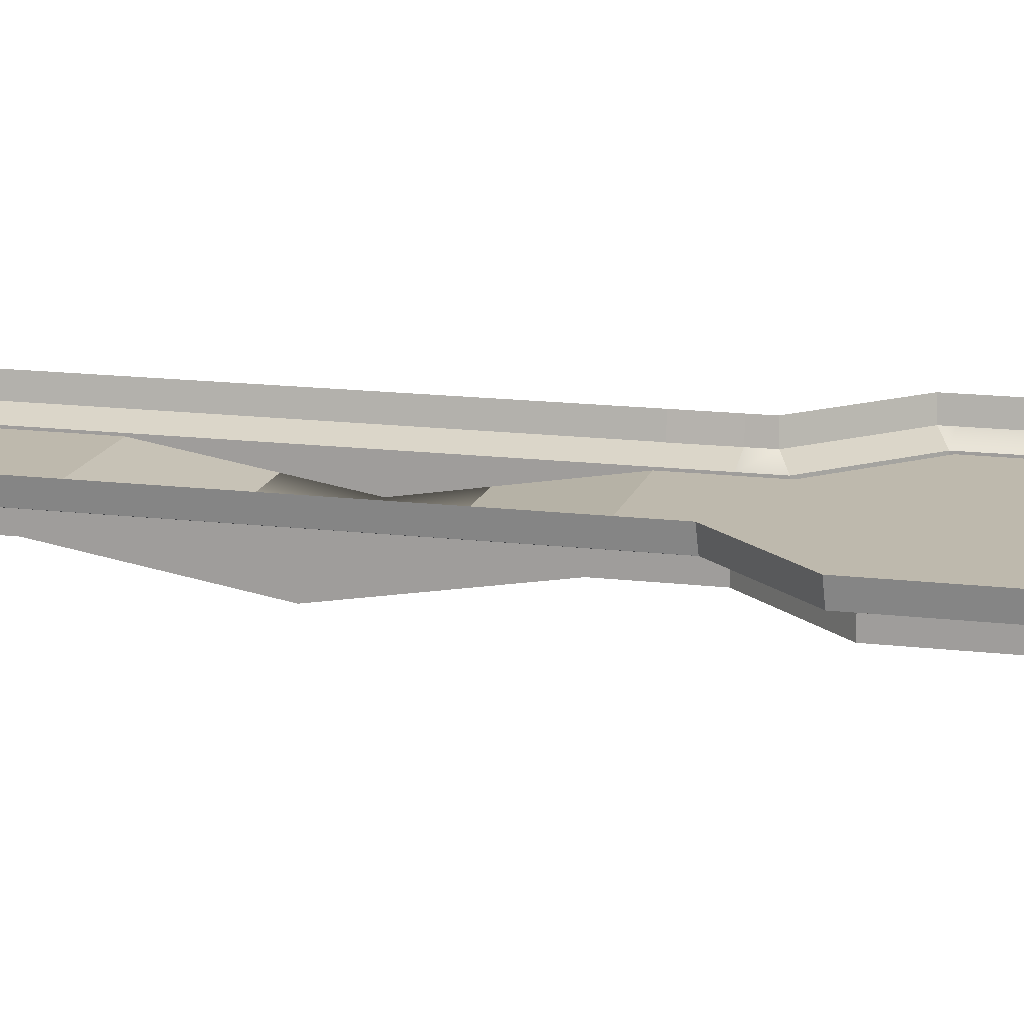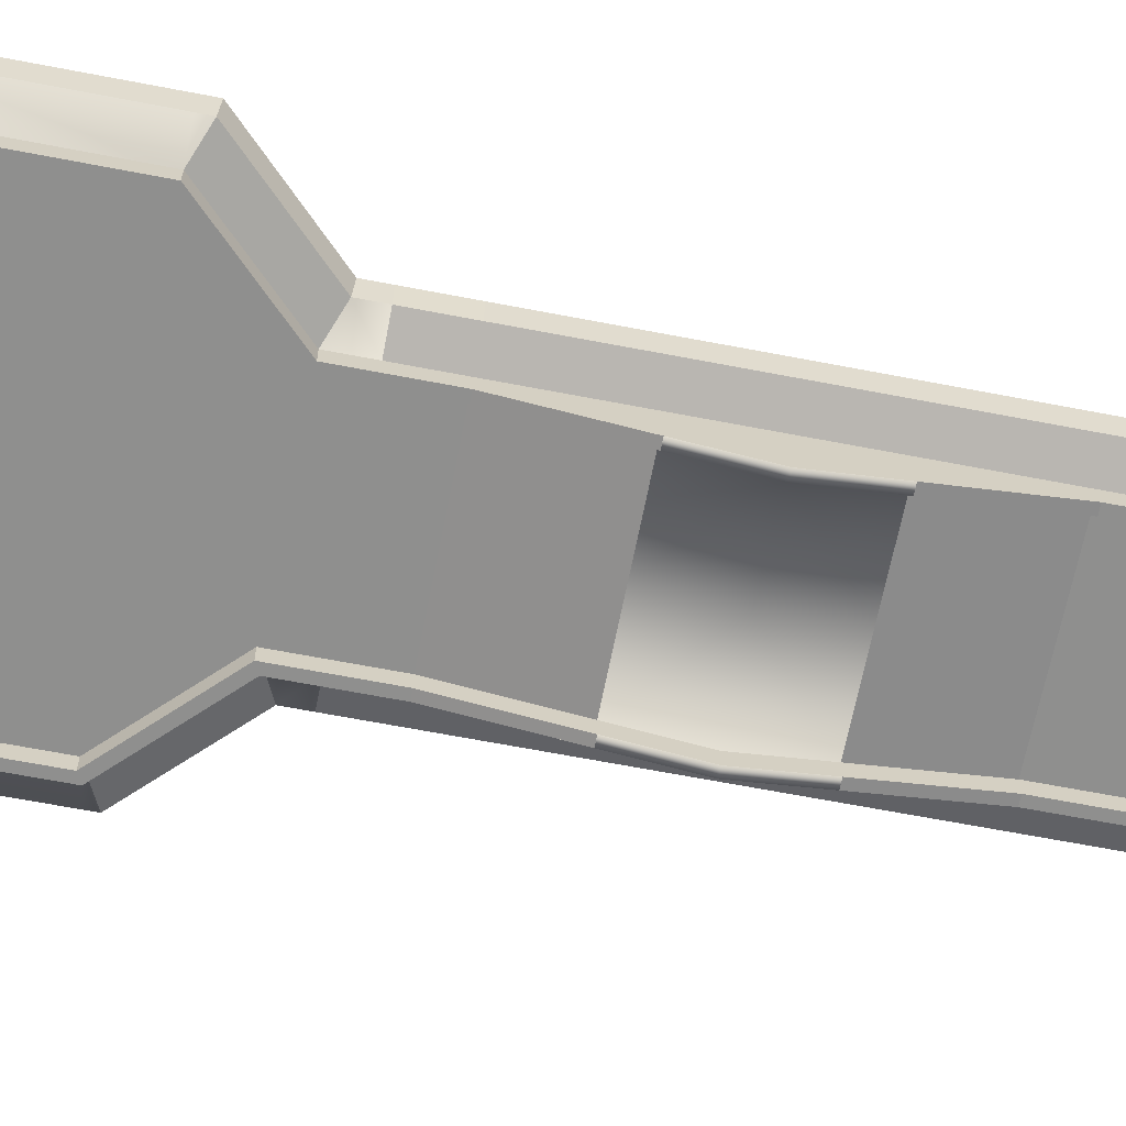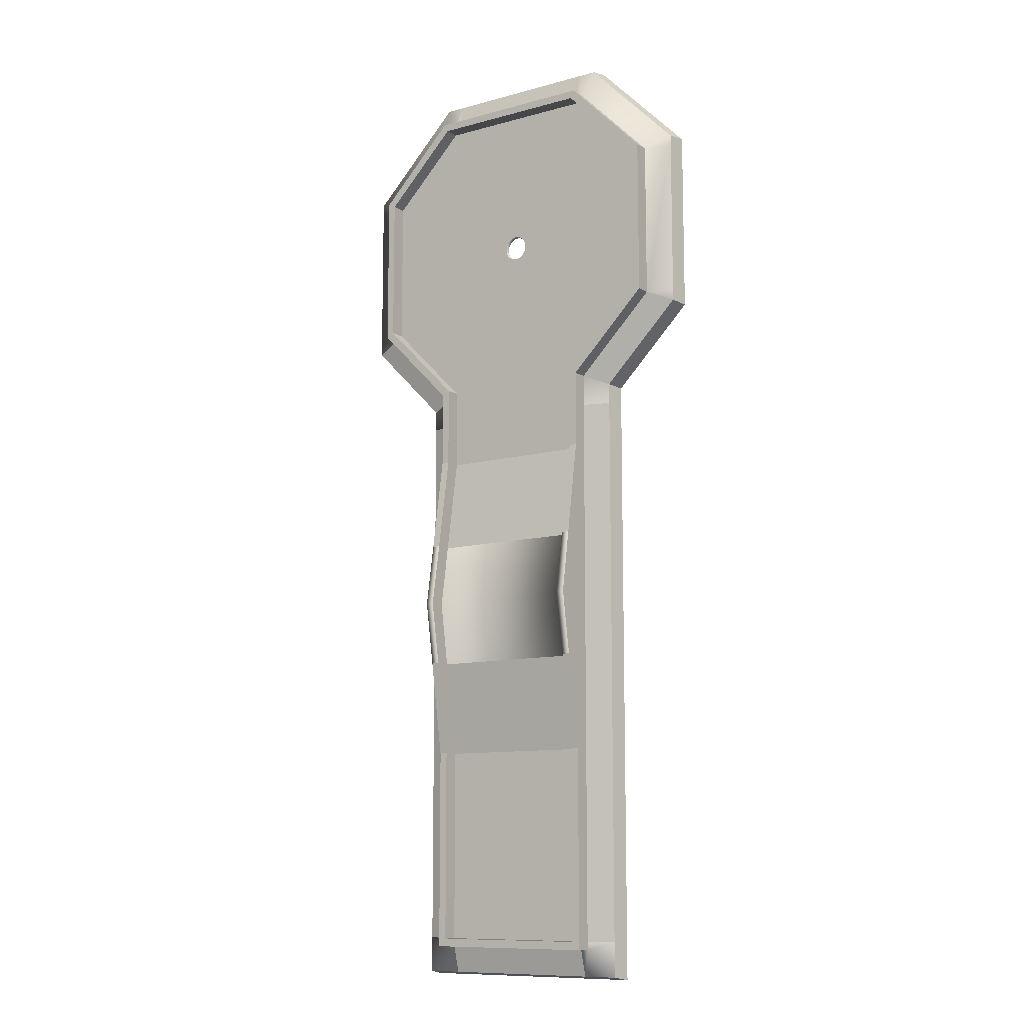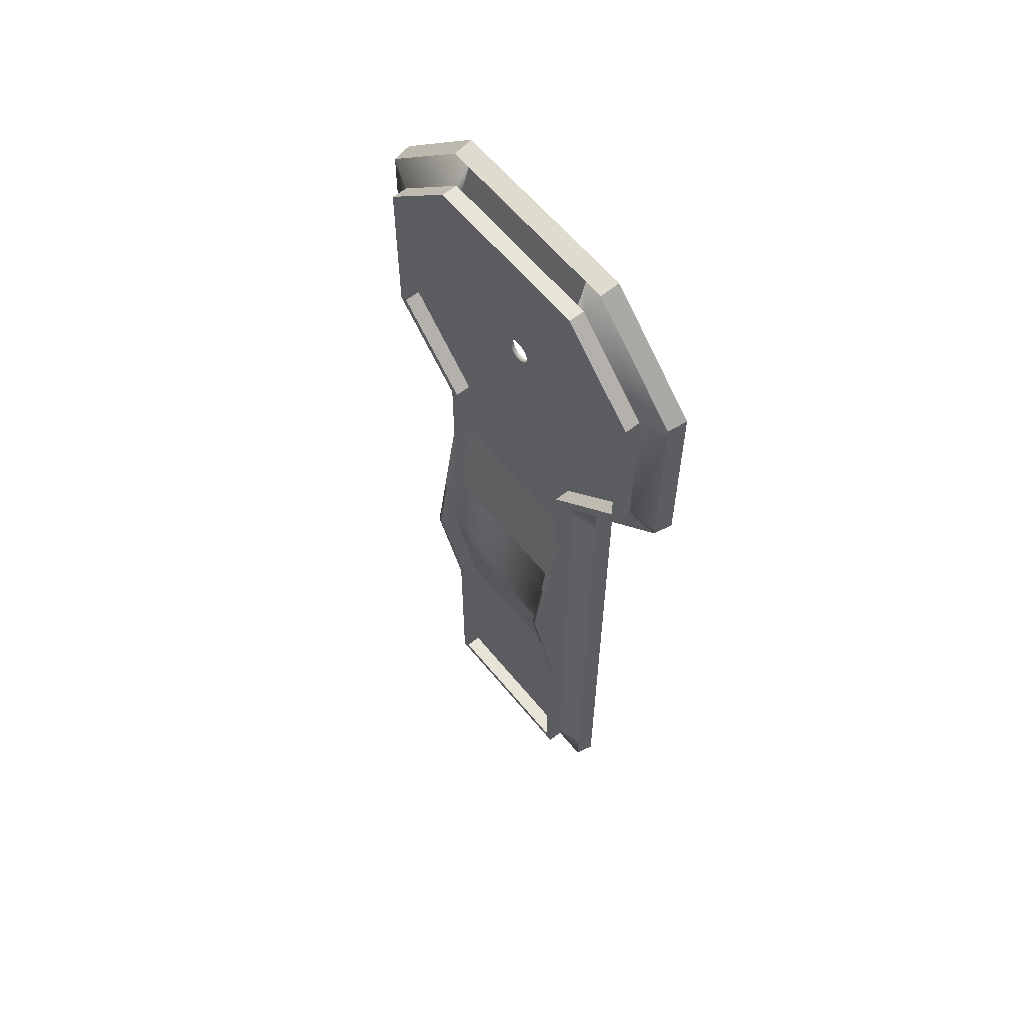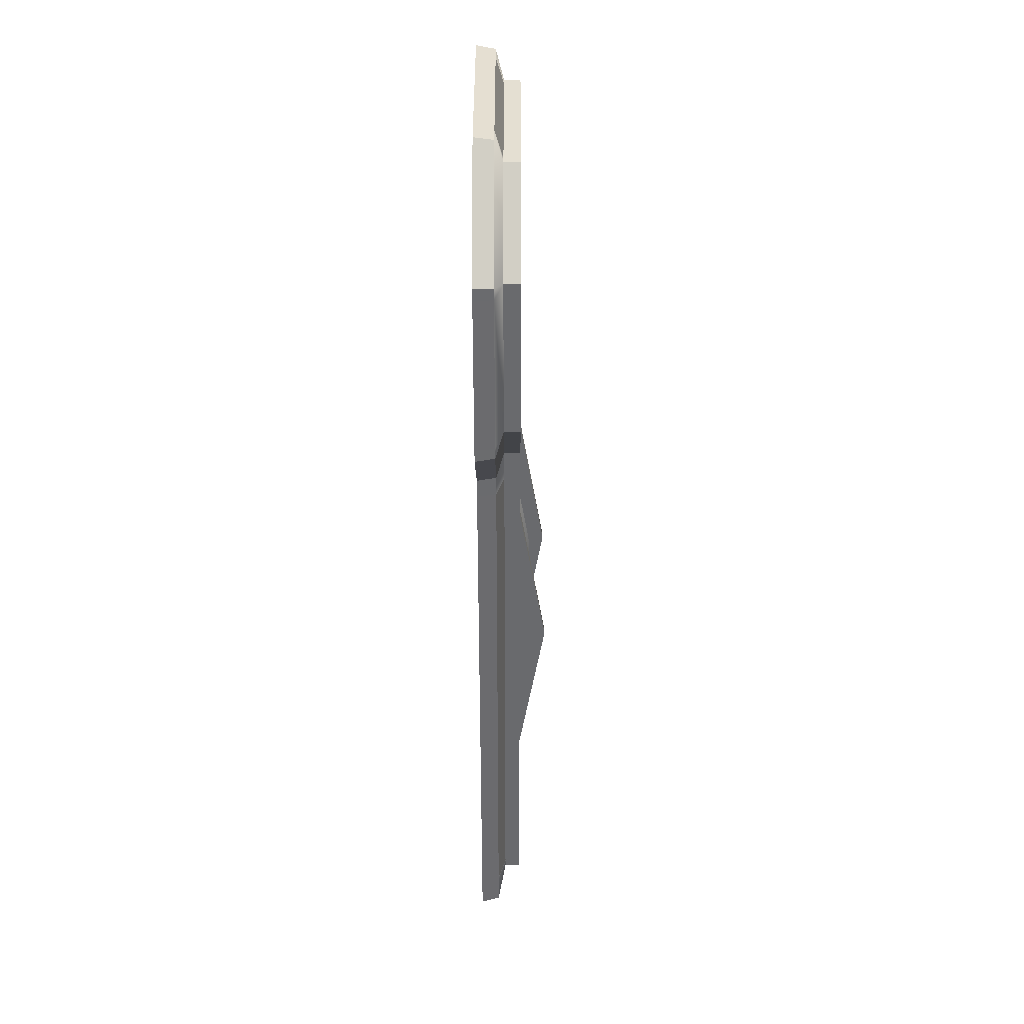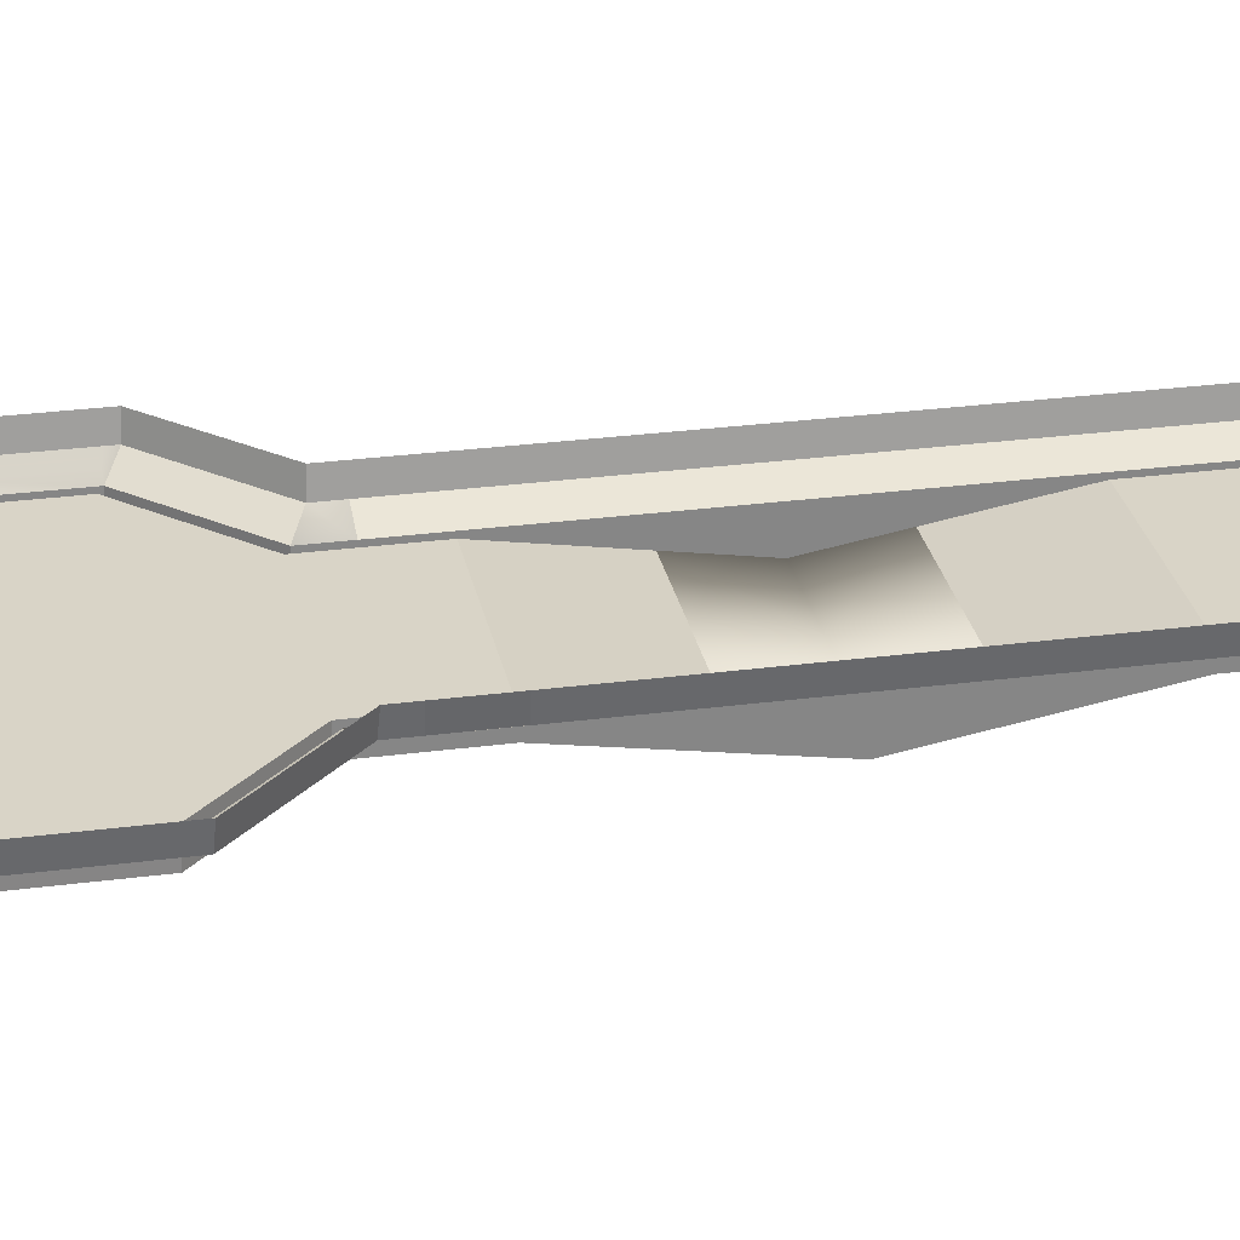
<metadata>
{"format":"obj","ext":"obj","renderer":"f3d","projection":"perspective","resolution":1024,"background":"white","views":[{"elev":15.3,"azim":104.4,"up":"+Z"},{"elev":-65.3,"azim":-101.0,"up":"+Z"},{"elev":-10.6,"azim":-145.5,"up":"+Y"},{"elev":60.5,"azim":-129.0,"up":"+Y"},{"elev":37.0,"azim":90.0,"up":"+Y"},{"elev":28.4,"azim":-101.2,"up":"+Z"}]}
</metadata>
<code>
o mesh_TrackGrassHill_04_Mesh.001_mesh_TrackGrassHill_04_Mesh.000
v 55 139 0
v 55 139 -10
v 55 199 -10
v 55 199 0
v 50 98.98 -16.67
v 50 139 -10
v 50 139 -20
v 50 98.98 -26.67
v 50 199 0
v 50 199 -10
v -55 139 0
v -55 139 -10
v -55 98.98 -10
v -55 98.98 0
v -55 199 0
v -50 199 0
v -50 199 -10
v -55 199 -10
v -50 139 -10
v 55 98.98 0
v 55 98.98 -10
v -50 98.98 -16.67
v -50 98.98 -26.67
v -50 139 -20
v 55 139 -20
v -55 139 -20
v -55 98.98 -26.67
v 55 98.98 -26.67
v 55 58.98 0
v 55 -1.022 0
v 55 -1.022 -10
v 55 58.98 -10
v 50 58.98 -20
v 50 58.98 -10
v 50 -1.022 0
v 50 -1.022 -10
v -55 58.98 0
v -55 58.98 -10
v -55 -1.022 0
v -55 -1.022 -10
v -50 -1.022 -10
v -50 -1.022 0
v -50 58.98 -10
v -50 58.98 -20
v 55 58.98 -20
v -55 58.98 -20
v 0 98.98 -16.67
v 0 139 -10
v 0 199 0
v 72 199 5
v 74 98.98 17
v 72 98.98 5
v 74 199 17
v -71.76 199 4.93
v -74 98.98 17
v -74 199 17
v -72 199 5
v -72 98.98 5
v 0 58.98 -10
v 0 -1.022 0
v 72 -1.023 5
v 74 -1.023 17
v -71.76 -1.022 4.93
v -72 -1.022 5
v -74 -1.022 17
v 50 -23.05 0
v 55 -23.05 0
v 55 -23.05 -10
v 50 -23.05 -10
v -55 -23.05 0
v -50 -23.05 0
v -50 -23.05 -10
v -55 -23.05 -10
v 55 -123.1 0
v 55 -123.1 -10
v 50 -123.1 -10
v 50 -98.05 0
v -55 -123.1 -10
v -55 -123.1 0
v -50 -98.05 0
v -50 -123.1 -10
v -55 -128.1 -10
v -55 -128.1 0
v -50 -128.1 0
v -50 -128.1 -10
v 55 -128.1 0
v 55 -128.1 -10
v 50 -128.1 0
v 50 -128.1 -10
v -50 -123.1 0
v 50 -123.1 0
v 25 -98.05 0
v 72 -23.05 5
v 74 -23.05 17
v -72 -23.05 5
v -74 -23.05 17
v 25 -23.05 0
v -25 -123.1 0
v -25 -98.05 0
v 25 -123.1 0
v -25 -23.05 0
v 72 -123.1 5
v 74 -123.1 17
v -72 -123.1 5
v -74 -123.1 17
v -72 -145.1 5
v -74 -147.1 17
v -50 -145.1 5
v -50 -147.1 17
v 72 -145.1 5
v 74 -147.1 17
v 50 -145.1 5
v 50 -147.1 17
v 100 300.3 0
v 100 300.3 -10
v 50 250.3 -10
v 50 250.3 0
v 55 247.8 -10
v 105 297.8 -10
v 55.01 247.8 0
v 105 297.8 0
v 100 395.3 0
v 100 395.3 -10
v 105 397.8 -10
v 105 397.8 0
v 50 227.8 -10
v 50 227.8 0
v 52.5 442.8 -10
v 55 447.8 -10
v 55 447.8 0
v -100 300.3 0
v -50 250.3 0
v -50 250.3 -10
v -100 300.3 -10
v -55 247.8 -10
v -105 297.8 -10
v -105 297.8 0
v -55.01 247.8 0
v -100 395.3 0.0001
v -100 395.3 -10
v -105 397.8 -10
v -105 397.8 0.0001
v -50 227.8 0
v -50 227.8 -10
v -55 447.8 -10
v -52.5 442.8 -10
v -55 447.8 0.0001
v 52.5 442.8 0
v -52.5 442.8 0.0001
v 50 447.8 -0.0032
v -50 447.8 0.0001
v 39.04 410.3 0
v -39.04 410.3 0
v 67.5 381.8 0
v 67.5 313.7 0
v 15.65 260.5 0
v -67.5 381.8 0
v -67.5 313.7 0
v -15.65 260.5 0
v -8 347.8 0.0038
v -7.727 349.8 0.0038
v -6.928 351.8 0.0038
v -5.656 353.4 0.0038
v -4 354.7 0.0038
v -2.07 355.5 0.0038
v 0.0003 355.8 0.0038
v 2.071 355.5 0.0038
v 4 354.7 0.0038
v 5.657 353.4 0.0038
v 6.928 351.8 0.0038
v 7.728 349.8 0.0038
v 8 347.8 0.0038
v 7.728 345.7 0.0038
v 6.928 343.8 0.0038
v 5.657 342.1 0.0038
v 4 340.8 0.0038
v 2.071 340 0.0038
v 0.0002 260.5 0
v 0.0003 339.8 0.0038
v -2.07 340 0.0038
v -4 340.8 0.0038
v -5.656 342.1 0.0038
v -6.928 343.8 0.0038
v -7.727 345.7 0.0038
v -55 227.8 0
v -55 227.8 -10
v 55 227.8 0
v 55 227.8 -10
v -7.596 349.8 2.535
v -7.863 347.8 2.535
v -6.81 351.7 2.535
v -5.56 353.3 2.535
v -3.932 354.6 2.535
v -2.035 355.4 2.535
v 0.0002 355.6 2.535
v 2.035 355.4 2.535
v 3.932 354.6 2.535
v 5.561 353.3 2.535
v 6.81 351.7 2.535
v 7.596 349.8 2.535
v 7.864 347.8 2.535
v 7.596 345.7 2.535
v 6.81 343.8 2.535
v 5.561 342.2 2.535
v 3.932 340.9 2.535
v 2.035 340.2 2.535
v 0.0001 339.9 2.535
v -2.035 340.2 2.535
v -3.932 340.9 2.535
v -5.56 342.2 2.535
v -6.81 343.8 2.535
v -7.596 345.7 2.535
v 0.0002 250.3 0
v 0.0001 227.8 0
v -72 240.7 5
v -122 290.7 5
v -74 239.9 17
v -124 289.9 17
v -122 397.8 5
v -122 297.8 5
v -124 397.8 17
v -124 297.8 17
v -122 404.8 5
v -62.04 464.8 5
v -124 405.6 17
v -62.87 466.8 17
v 122 290.7 5
v 72 240.7 5
v 124 289.9 17
v 74 239.9 17
v 122 397.8 5
v 122 297.8 5
v 124 397.8 17
v 124 297.8 17
v 62.04 464.8 5
v 122 404.8 5
v 62.87 466.8 17
v 124 405.6 17
v 50 464.8 5
v 50 447.8 0
v -50 464.8 5
v 50 466.8 17
v -50 466.8 17
v -72 227.8 5
v -74 227.8 17
v 72 227.8 5
v 74 227.8 17
f 1 2 3
f 3 4 1
f 5 6 7
f 7 8 5
f 11 12 13
f 13 14 11
f 16 19 17
f 20 21 2
f 2 1 20
f 6 10 7
f 11 15 18
f 18 12 11
f 22 23 24
f 24 19 22
f 2 25 3
f 26 27 13
f 13 12 26
f 19 24 17
f 21 28 25
f 25 2 21
f 6 9 10
f 18 26 12
f 29 30 31
f 31 32 29
f 5 8 33
f 33 34 5
f 37 14 13
f 13 38 37
f 42 41 43
f 20 29 32
f 32 21 20
f 34 33 36
f 37 38 40
f 40 39 37
f 22 43 44
f 44 23 22
f 32 31 45
f 46 38 13
f 13 27 46
f 43 41 44
f 21 32 45
f 45 28 21
f 34 36 35
f 40 38 46
f 25 7 10
f 10 3 25
f 16 49 48
f 48 19 16
f 18 17 24
f 24 26 18
f 50 1 4
f 51 52 50
f 50 53 51
f 54 15 11
f 55 56 57
f 57 58 55
f 9 6 48
f 48 49 9
f 52 20 1
f 1 50 52
f 58 57 54
f 14 58 54
f 11 14 54
f 45 31 36
f 36 33 45
f 42 43 59
f 59 60 42
f 40 46 44
f 44 41 40
f 61 30 29
f 51 62 61
f 61 52 51
f 63 37 39
f 55 58 64
f 64 65 55
f 35 60 59
f 59 34 35
f 52 61 29
f 29 20 52
f 63 64 58
f 63 58 14
f 37 63 14
f 62 94 93 61
f 61 93 67 30
f 31 30 67 68
f 36 31 68 69
f 36 69 66 35
f 60 35 66 97
f 60 101 71 42
f 41 42 71 72
f 40 41 72 73
f 40 73 70 39
f 39 70 95 64 63
f 65 64 95 96
f 53 50 246 247
f 50 4 187 246
f 3 188 187 4
f 9 127 126 10
f 3 10 126 188
f 49 214 127 9
f 49 16 143 214
f 17 144 143 16
f 18 186 144 17
f 18 15 185 186
f 15 54 57 244 185
f 56 245 244 54 57
f 47 48 6
f 6 5 47
f 27 26 24
f 24 23 27
f 28 8 7
f 7 25 28
f 22 19 48
f 48 47 22
f 47 5 34
f 34 59 47
f 27 23 44
f 44 46 27
f 28 45 33
f 33 8 28
f 22 47 59
f 59 43 22
f 74 75 68
f 68 67 74
f 69 76 77
f 77 66 69
f 70 73 78
f 78 79 70
f 80 81 72
f 72 71 80
f 79 78 82
f 82 83 79
f 84 83 82
f 82 85 84
f 74 86 87
f 87 75 74
f 88 89 87
f 87 86 88
f 88 84 85
f 85 89 88
f 80 90 81
f 76 91 77
f 91 92 77
f 98 99 92
f 92 100 98
f 98 90 99
f 75 76 69
f 69 68 75
f 97 66 77
f 77 92 97
f 73 72 81
f 81 78 73
f 74 67 93
f 93 102 74
f 103 102 93
f 93 94 103
f 79 104 95
f 95 70 79
f 104 105 96
f 96 95 104
f 71 101 99
f 99 80 71
f 101 97 92
f 92 99 101
f 105 104 106
f 106 107 105
f 82 78 81
f 109 107 106
f 106 108 109
f 82 81 85
f 103 111 110
f 110 102 103
f 87 76 75
f 113 112 110
f 110 111 113
f 87 89 76
f 108 84 88
f 88 112 108
f 109 108 112
f 112 113 109
f 76 89 85
f 85 81 76
f 98 100 76
f 76 81 98
f 90 80 99
f 91 100 92
f 81 90 98
f 100 91 76
f 97 101 60
f 104 79 83
f 83 106 104
f 108 106 83
f 83 84 108
f 102 110 86
f 86 74 102
f 112 88 86
f 86 110 112
f 114 115 116
f 116 117 114
f 118 116 115
f 115 119 118
f 120 118 119
f 119 121 120
f 115 114 122
f 122 123 115
f 115 123 124
f 124 119 115
f 121 119 124
f 124 125 121
f 126 127 117
f 117 116 126
f 123 128 129
f 129 124 123
f 125 124 129
f 129 130 125
f 131 132 133
f 133 134 131
f 135 136 134
f 134 133 135
f 137 136 135
f 135 138 137
f 139 131 134
f 134 140 139
f 141 140 134
f 134 136 141
f 142 141 136
f 136 137 142
f 132 143 144
f 144 133 132
f 141 145 146
f 146 140 141
f 147 145 141
f 141 142 147
f 123 122 148
f 148 128 123
f 139 140 146
f 146 149 139
f 150 151 130
f 130 129 150
f 128 146 145
f 145 129 128
f 149 148 152
f 152 153 149
f 148 122 154
f 154 152 148
f 122 114 155
f 155 154 122
f 114 117 156
f 156 155 114
f 149 153 157
f 157 139 149
f 139 157 158
f 158 131 139
f 131 158 159
f 159 132 131
f 160 157 161
f 161 157 162
f 162 157 153
f 153 163 162
f 163 153 164
f 164 153 165
f 165 153 152
f 152 166 165
f 166 152 167
f 167 152 168
f 168 152 154
f 154 169 168
f 169 154 170
f 170 154 171
f 171 154 155
f 155 172 171
f 172 155 173
f 173 155 174
f 174 155 156
f 156 175 174
f 175 156 176
f 176 156 177
f 177 156 178
f 178 179 177
f 179 159 180
f 180 159 181
f 181 159 158
f 158 182 181
f 182 158 183
f 183 158 184
f 184 158 157
f 157 160 184
f 185 138 135
f 135 186 185
f 120 187 188
f 188 118 120
f 178 159 179
f 145 147 151
f 129 145 151
f 151 150 129
f 118 188 126
f 126 116 118
f 144 186 135
f 135 133 144
f 146 128 148
f 148 149 146
f 213 214 143
f 143 132 213
f 137 138 215
f 215 216 137
f 216 215 217
f 217 218 216
f 221 219 220
f 220 222 221
f 222 220 216
f 216 218 222
f 223 225 226
f 226 224 223
f 221 225 223
f 223 219 221
f 121 227 228
f 228 120 121
f 227 229 230
f 230 228 227
f 233 234 232
f 232 231 233
f 234 229 227
f 227 232 234
f 236 235 237
f 237 238 236
f 233 231 236
f 236 238 233
f 239 240 151
f 151 241 239
f 242 239 241
f 241 243 242
f 217 215 244
f 244 245 217
f 247 246 228
f 228 230 247
f 243 241 224
f 224 226 243
f 242 237 235
f 235 239 242
f 213 178 156
f 156 117 213
f 117 127 214
f 214 213 117
f 213 132 159
f 159 178 213
f 160 161 189
f 189 190 160
f 161 162 191
f 191 189 161
f 162 163 192
f 192 191 162
f 163 164 193
f 193 192 163
f 164 165 194
f 194 193 164
f 165 166 195
f 195 194 165
f 166 167 196
f 196 195 166
f 167 168 197
f 197 196 167
f 168 169 198
f 198 197 168
f 169 170 199
f 199 198 169
f 170 171 200
f 200 199 170
f 171 172 201
f 201 200 171
f 172 173 202
f 202 201 172
f 173 174 203
f 203 202 173
f 174 175 204
f 204 203 174
f 175 176 205
f 205 204 175
f 176 177 206
f 206 205 176
f 177 179 207
f 207 206 177
f 179 180 208
f 208 207 179
f 180 181 209
f 209 208 180
f 181 182 210
f 210 209 181
f 182 183 211
f 211 210 182
f 183 184 212
f 212 211 183
f 184 160 190
f 190 212 184
f 219 142 137
f 137 220 219
f 216 220 137
f 142 223 224
f 224 147 142
f 223 142 219
f 231 232 121
f 121 125 231
f 227 121 232
f 125 130 235
f 235 236 125
f 236 231 125
f 215 138 185
f 185 244 215
f 187 120 228
f 228 246 187
f 241 151 147
f 147 224 241
f 239 235 130
f 130 240 239

</code>
